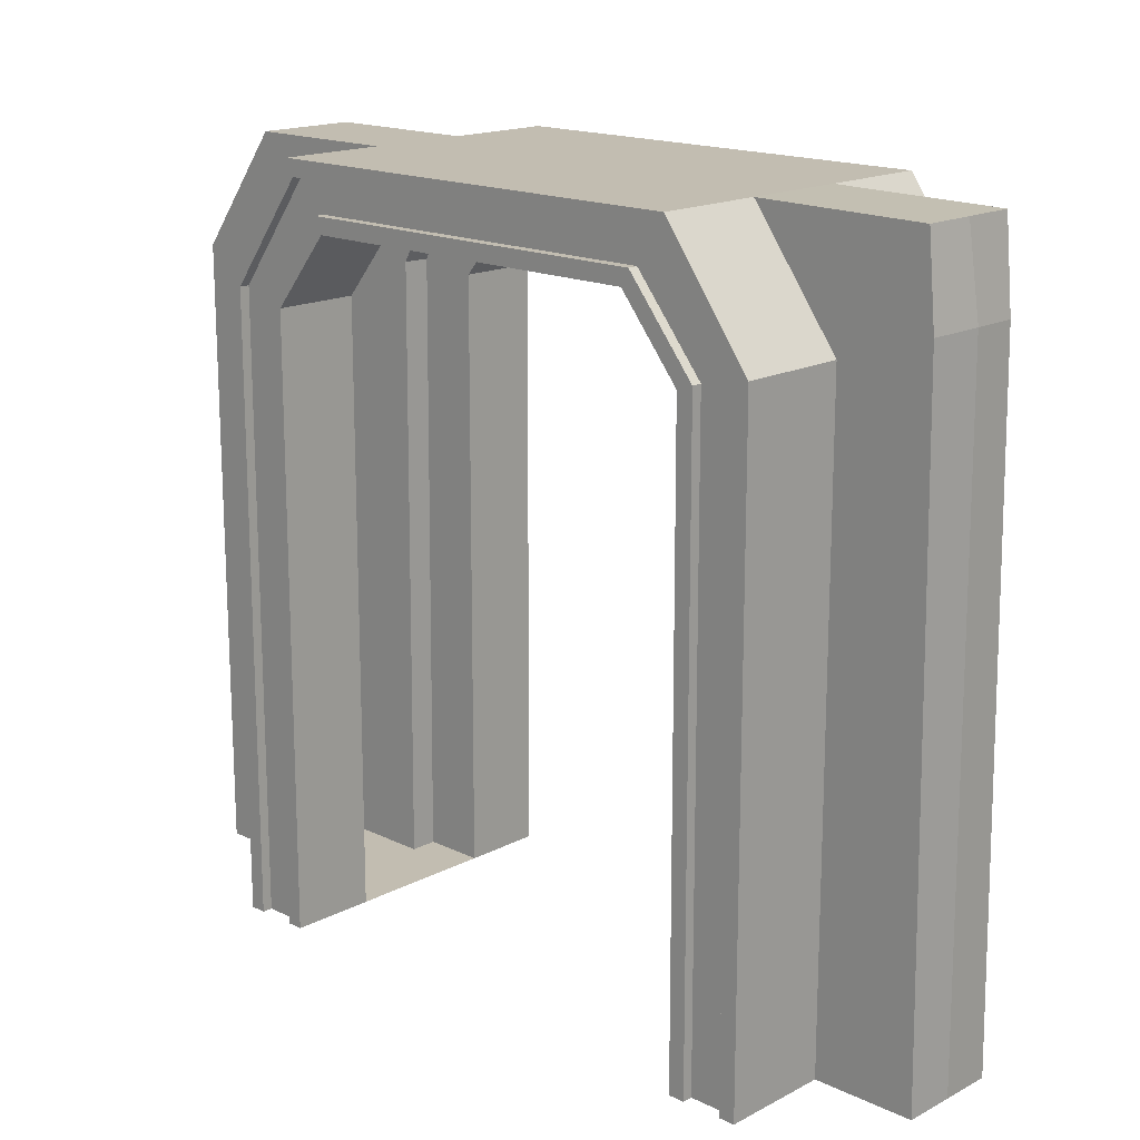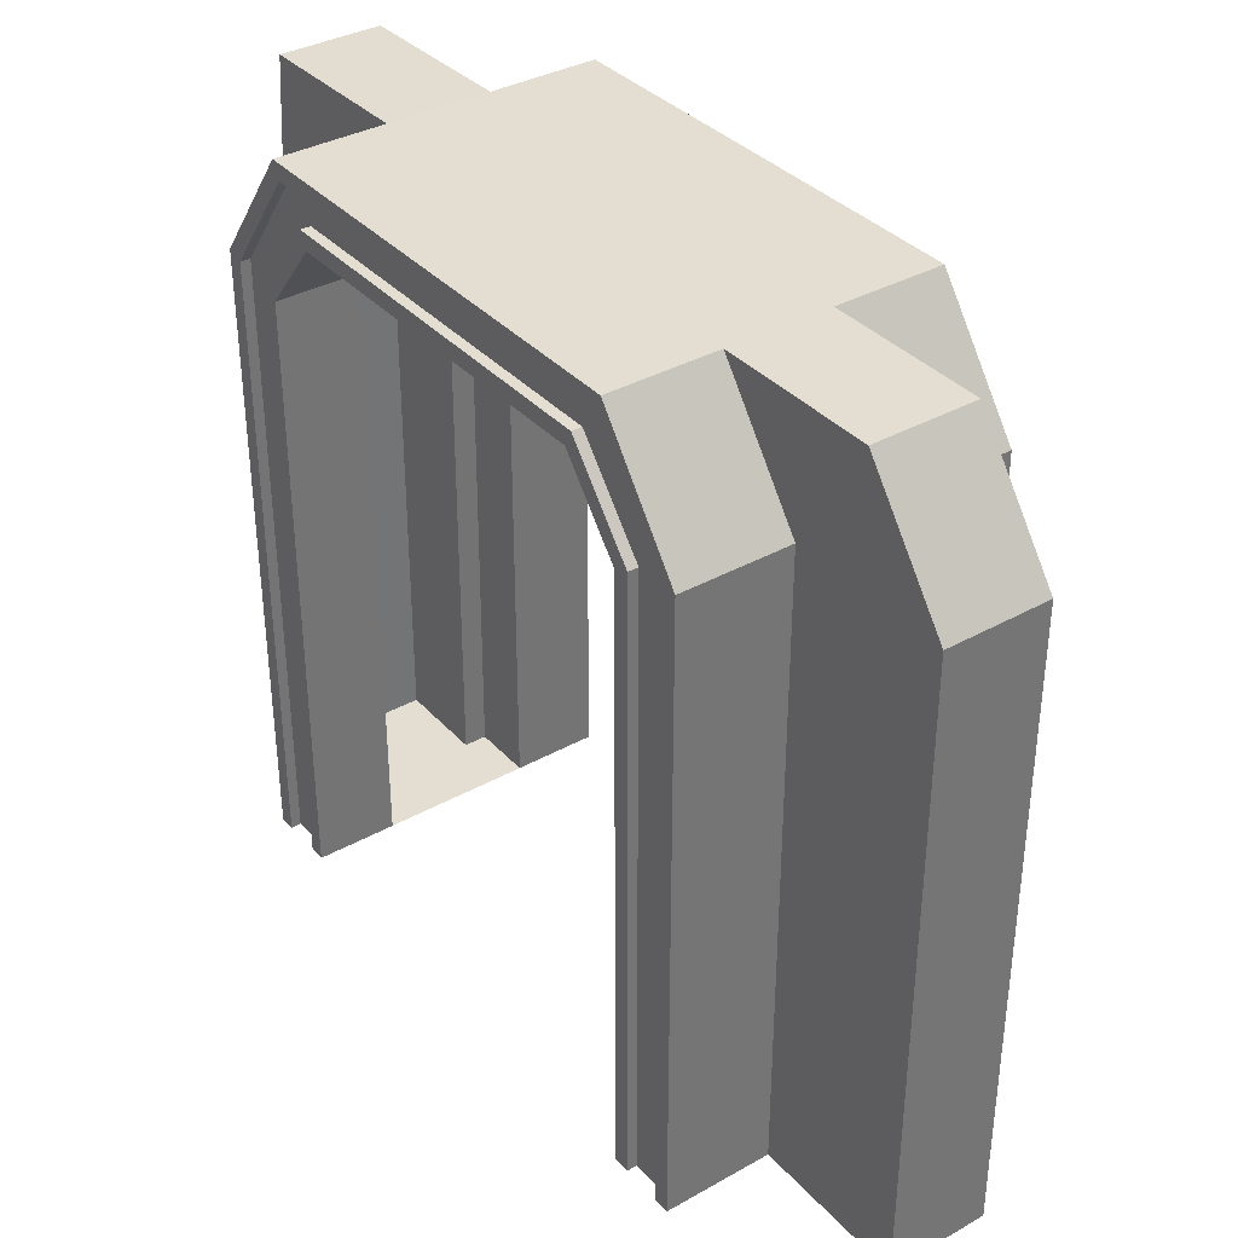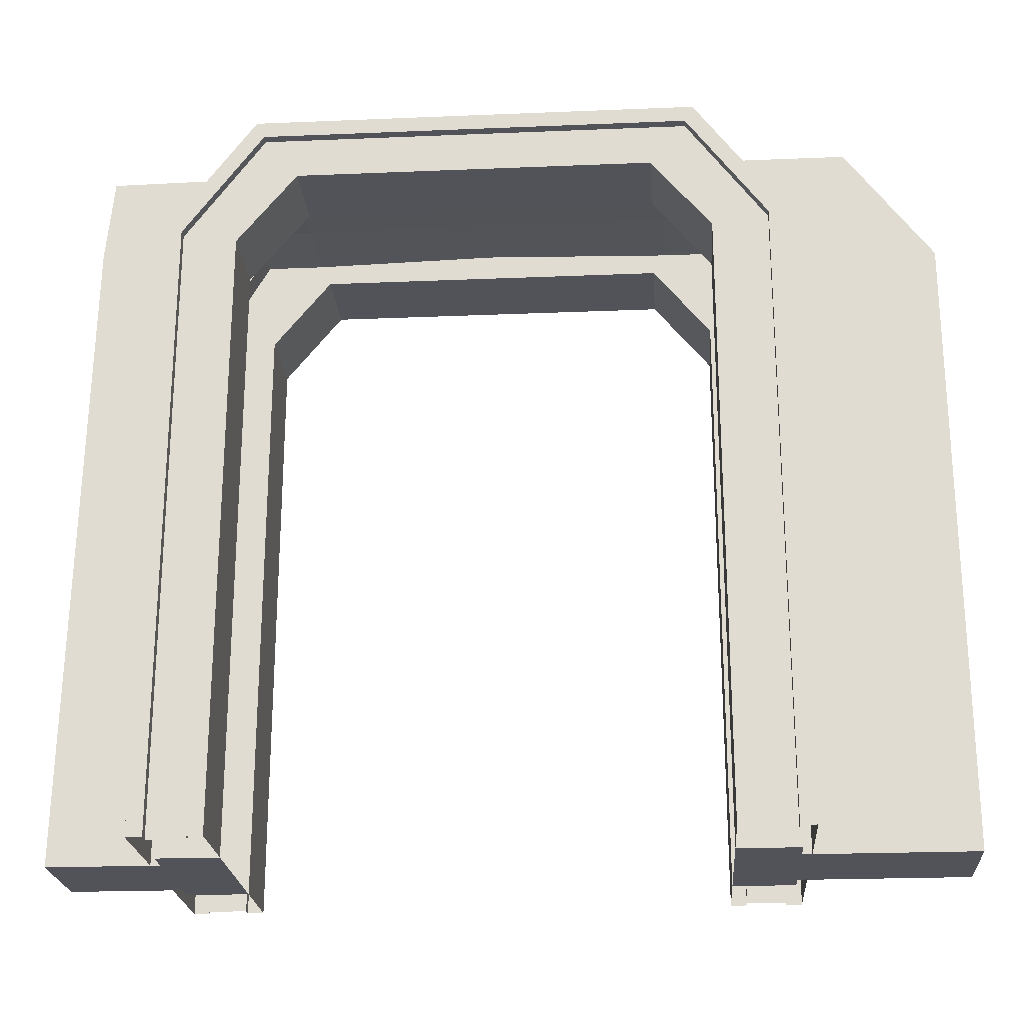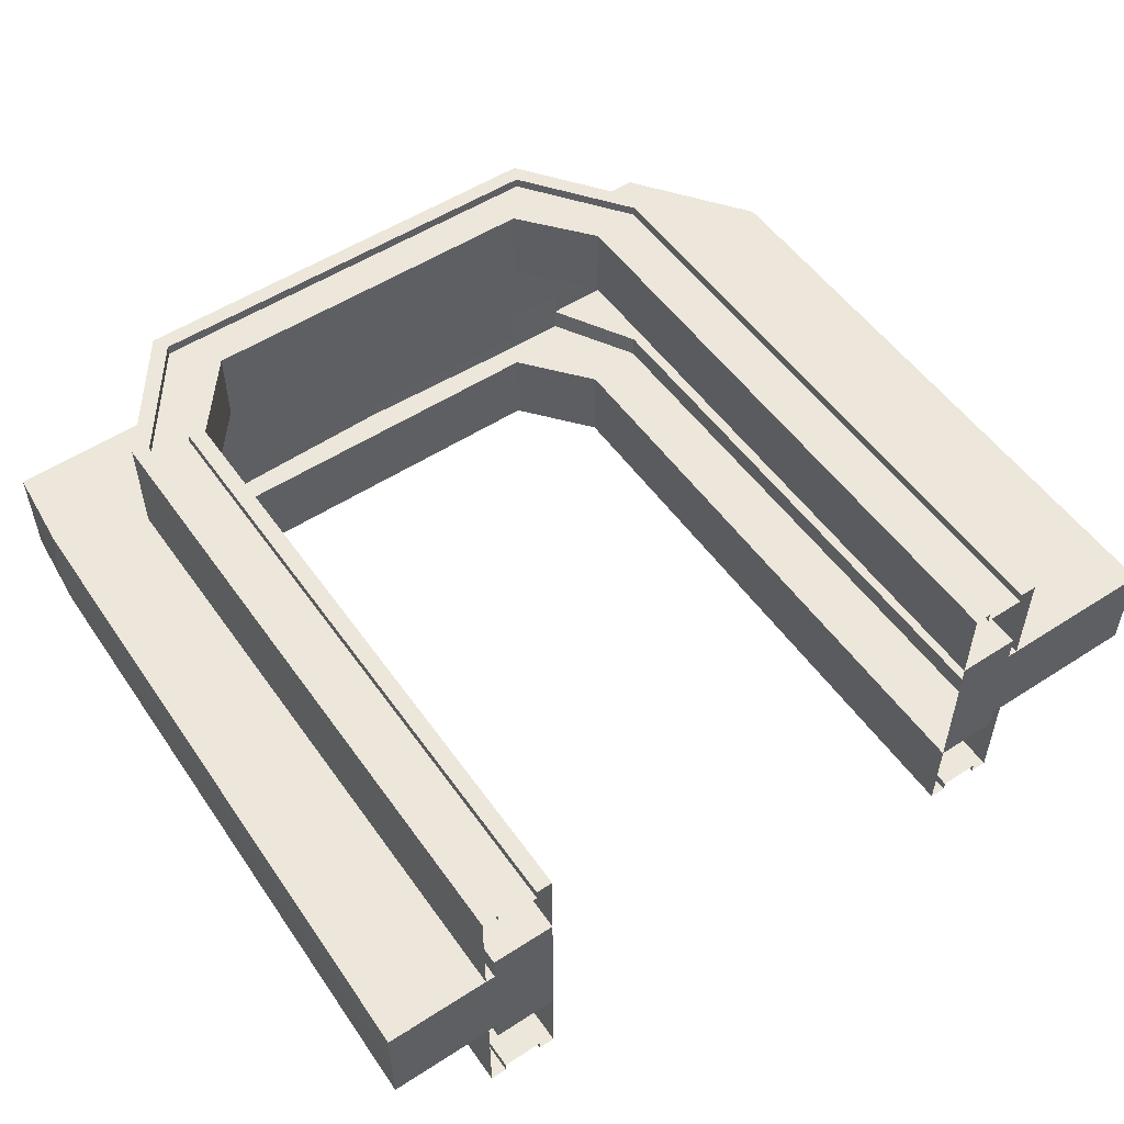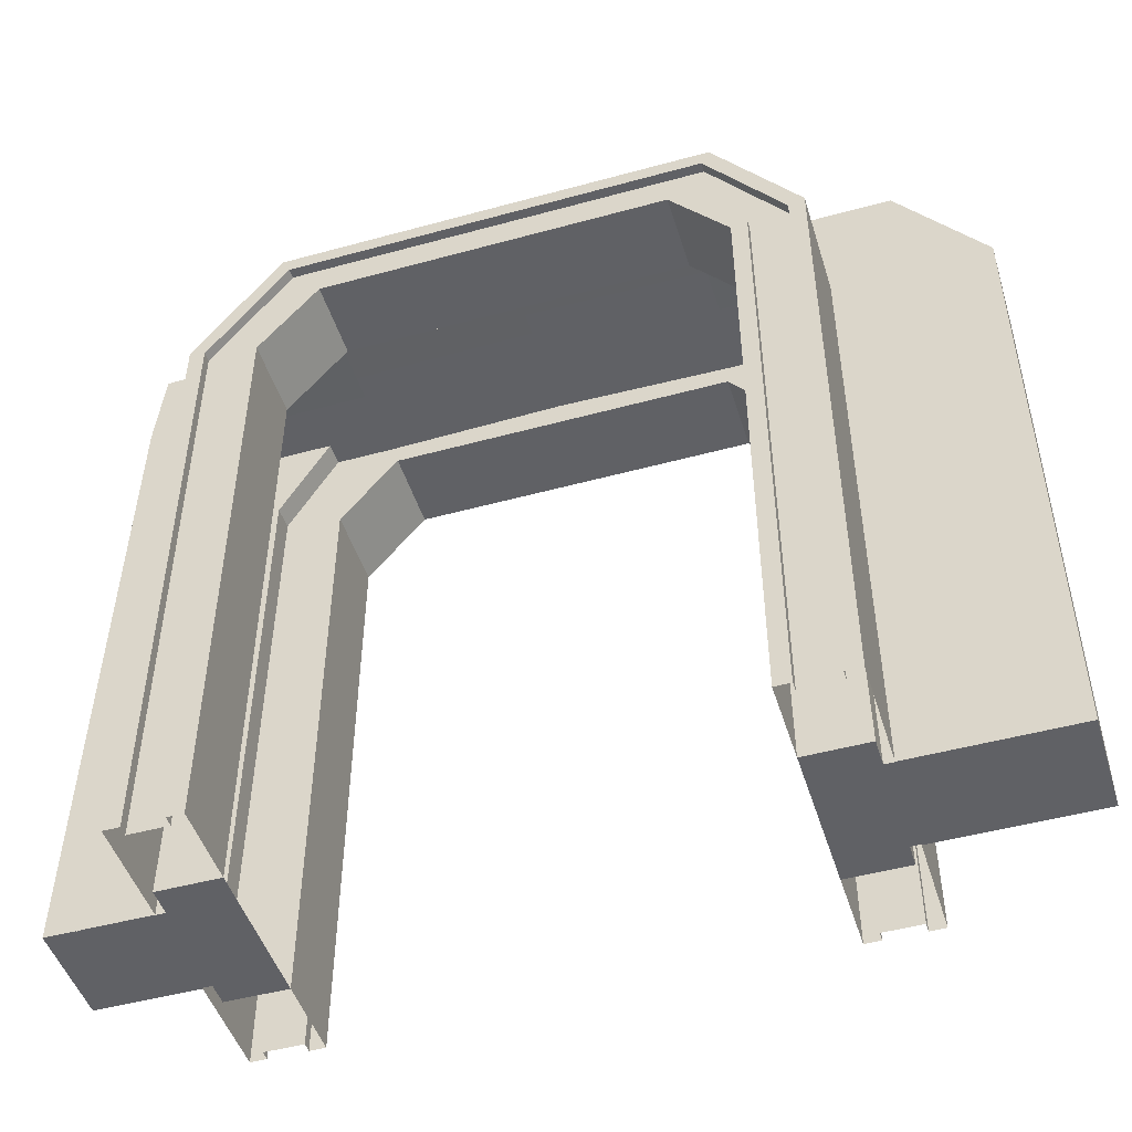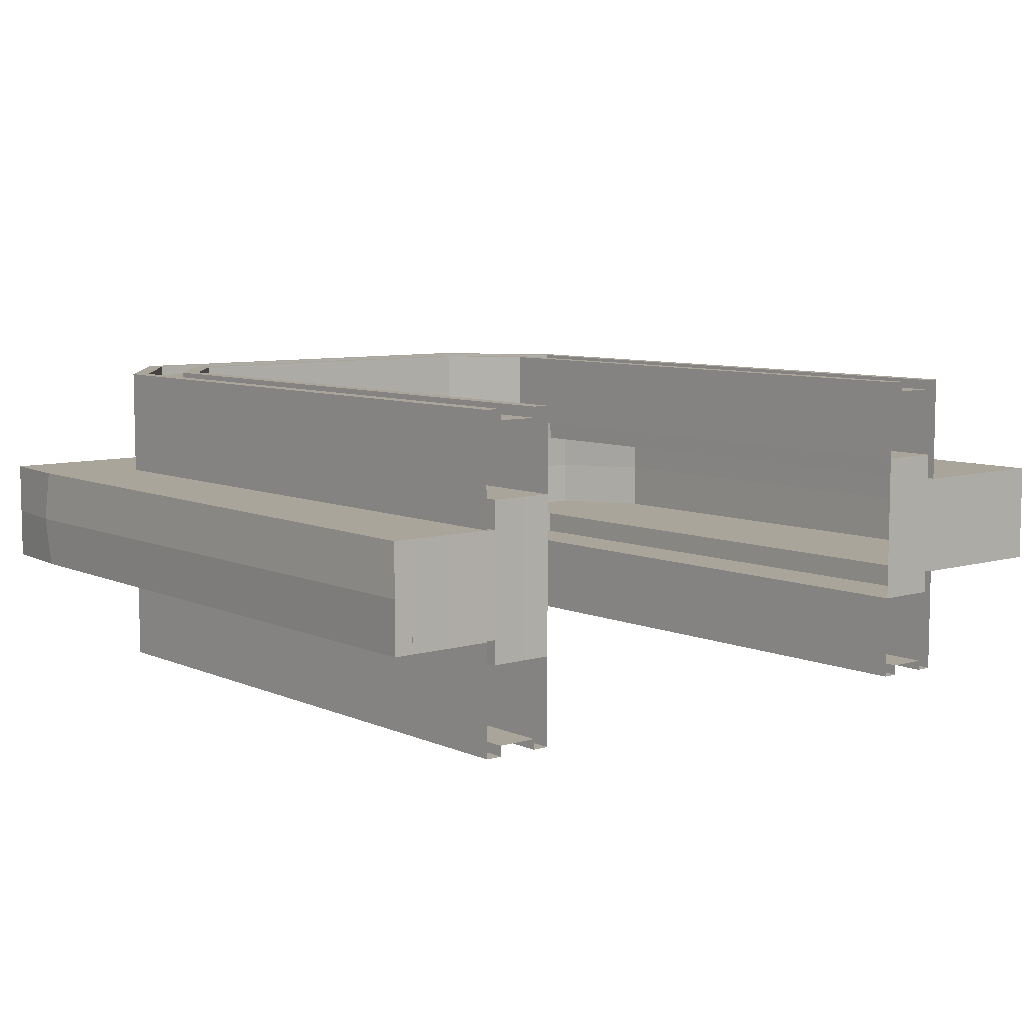
<metadata>
{"format":"obj","ext":"obj","renderer":"f3d","projection":"perspective","resolution":1024,"background":"white","views":[{"elev":16.9,"azim":-136.2,"up":"+Y"},{"elev":36.1,"azim":53.8,"up":"+Y"},{"elev":-22.6,"azim":4.1,"up":"+Y"},{"elev":53.5,"azim":-34.6,"up":"+Z"},{"elev":-48.0,"azim":17.1,"up":"+Y"},{"elev":7.6,"azim":-39.7,"up":"+Z"}]}
</metadata>
<code>
g default
v -0.7661 1.963 0.5086
v -0.9983 2.02 0.5086
v -1.001 0.000319 0.5086
v -0.7705 0.000319 0.5086
v -0.7165 2.402 0.5086
v 0 2.402 0.5086
v -0.5751 2.198 0.5086
v 0 2.198 0.5086
v 0.5751 2.198 0.5086
v 0.7165 2.402 0.5086
v 0.7661 1.963 0.5086
v 0.9983 2.02 0.5086
v 0.7705 0.000319 0.5086
v 1.001 0.000319 0.5086
v -0.8224 0.00029 0.5086
v 0.8224 0.00029 0.5086
v -0.949 0.00029 0.5086
v 0.949 0.00029 0.5086
v -0.8181 1.981 0.5086
v -0.9463 2.003 0.5086
v -0.6902 2.35 0.5086
v 0 2.35 0.5086
v -0.5998 2.25 0.5086
v 0 2.25 0.5086
v 0.5998 2.25 0.5086
v 0.6902 2.35 0.5086
v 0.8181 1.981 0.5086
v 0.9463 2.003 0.5086
v 0.7705 0.000319 0
v 1.001 0.000319 0
v 0.7165 2.402 0
v 0 2.402 0
v -0.7165 2.402 0
v -1.001 0.000319 0
v -0.7705 0.000319 0
v -0.8181 1.981 0.4763
v -0.9463 2.003 0.4763
v -0.949 0.00029 0.4763
v -0.8224 0.00029 0.4763
v -0.6902 2.35 0.4763
v 0 2.35 0.4763
v -0.5998 2.25 0.4763
v 0 2.25 0.4763
v 0.5998 2.25 0.4763
v 0.6902 2.35 0.4763
v 0.8181 1.981 0.4763
v 0.9463 2.003 0.4763
v 0.8224 0.00029 0.4763
v 0.949 0.00029 0.4763
v -0.7705 0.000319 0.4744
v -0.7661 1.963 0.4744
v -0.5751 2.198 0.4744
v 0 2.198 0.4744
v 0.5751 2.198 0.4744
v 0.7661 1.963 0.4744
v 0.7705 0.000319 0.4744
v -1.001 0.000319 0.4742
v -0.9983 2.02 0.4742
v -0.7165 2.402 0.4742
v 0 2.402 0.4742
v 0.7165 2.402 0.4742
v 0.9983 2.02 0.4742
v 1.001 0.000319 0.4742
v -0.7661 1.963 -0.5086
v -0.9983 2.02 -0.5086
v -1.001 0.000319 -0.5086
v -0.7705 0.000319 -0.5086
v -0.7165 2.402 -0.5086
v 0 2.402 -0.5086
v -0.5751 2.198 -0.5086
v 0 2.198 -0.5086
v 0.5751 2.198 -0.5086
v 0.7165 2.402 -0.5086
v 0.7661 1.963 -0.5086
v 0.9983 2.02 -0.5086
v 0.7705 0.000319 -0.5086
v 1.001 0.000319 -0.5086
v -0.8224 0.00029 -0.5086
v 0.8224 0.00029 -0.5086
v -0.949 0.00029 -0.5086
v 0.949 0.00029 -0.5086
v -0.8181 1.981 -0.5086
v -0.9463 2.003 -0.5086
v -0.6902 2.35 -0.5086
v 0 2.35 -0.5086
v -0.5998 2.25 -0.5086
v 0 2.25 -0.5086
v 0.5998 2.25 -0.5086
v 0.6902 2.35 -0.5086
v 0.8181 1.981 -0.5086
v 0.9463 2.003 -0.5086
v -0.8181 1.981 -0.4763
v -0.9463 2.003 -0.4763
v -0.949 0.00029 -0.4763
v -0.8224 0.00029 -0.4763
v -0.6902 2.35 -0.4763
v 0 2.35 -0.4763
v -0.5998 2.25 -0.4763
v 0 2.25 -0.4763
v 0.5998 2.25 -0.4763
v 0.6902 2.35 -0.4763
v 0.8181 1.981 -0.4763
v 0.9463 2.003 -0.4763
v 0.8224 0.00029 -0.4763
v 0.949 0.00029 -0.4763
v -0.7705 0.000319 -0.4744
v -0.7661 1.963 -0.4744
v -0.5751 2.198 -0.4744
v 0 2.198 -0.4744
v 0.5751 2.198 -0.4744
v 0.7661 1.963 -0.4744
v 0.7705 0.000319 -0.4744
v -1.001 0.000319 -0.4742
v -0.9983 2.02 -0.4742
v -0.7165 2.402 -0.4742
v 0 2.402 -0.4742
v 0.7165 2.402 -0.4742
v 0.9983 2.02 -0.4742
v 1.001 0.000319 -0.4742
v 0.7705 0.000319 -0.2343
v 0.7661 1.963 -0.2343
v 0.5751 2.198 -0.2343
v 0 2.198 -0.2343
v -0.5751 2.198 -0.2343
v -0.7661 1.963 -0.2343
v -0.7705 0.000319 -0.2343
v 0.7705 0.000319 0.249
v 0.7661 1.963 0.249
v 0.5751 2.198 0.249
v 0 2.198 0.249
v -0.5751 2.198 0.249
v -0.7661 1.963 0.249
v -0.7705 0.000319 0.249
v -0.8558 0.000509 0
v -0.8418 1.99 0.249
v -0.8558 0.000509 0.249
v -0.6117 2.275 0
v -0.6082 2.267 0.249
v 0.6117 2.275 0
v 0.8418 1.99 0.249
v 0.6082 2.267 0.249
v 0.8558 0.000509 0
v 0.8558 0.000509 0.249
v 0 2.283 0
v 0 2.283 0.249
v 0.8418 1.99 -0.2343
v 0.8558 0.000509 -0.2343
v 0.6082 2.267 -0.2343
v 0 2.283 -0.2343
v -0.6082 2.267 -0.2343
v -0.8418 1.99 -0.2343
v -0.8558 0.000509 -0.2343
v -0.9707 0.000509 0
v -0.9549 1.99 0.249
v -0.9707 0.000509 0.249
v -0.7989 2.275 0
v -0.7943 2.267 0.249
v -0.9549 1.99 -0.2343
v -0.7943 2.267 -0.2343
v -0.9707 0.000509 -0.2343
v 0.7989 2.275 0
v 0.9549 1.99 0.249
v 0.7943 2.267 0.249
v 0.9707 0.000509 0
v 0.9707 0.000509 0.249
v 0.9549 1.99 -0.2343
v 0.9707 0.000509 -0.2343
v 0.7943 2.267 -0.2343
v 1.001 0.000319 0.1628
v 0.9983 2.02 0.1628
v 0.7165 2.402 0.1628
v 0 2.402 0.1628
v -0.7165 2.402 0.1628
v -0.9983 2.02 0.1628
v -1.001 0.000319 0.1628
v 1.001 0.000319 -0.1635
v 0.9983 2.02 -0.1635
v 0.7165 2.402 -0.1635
v 0 2.402 -0.1635
v -0.7165 2.402 -0.1635
v -0.9983 2.02 -0.1635
v -1.001 0.000319 -0.1635
v -0.7705 0.000319 0.1614
v -0.8558 0.000509 0.1614
v -0.9707 0.000509 0.1614
v -0.9574 1.991 0.1614
v -0.7965 2.271 0.1614
v -0.6099 2.271 0.1614
v 0 2.283 0.1614
v 0.6099 2.271 0.1614
v 0.7965 2.271 0.1614
v 0.9574 1.991 0.1614
v 0.9707 0.000509 0.1614
v 0.8558 0.000509 0.1614
v 0.7705 0.000319 0.1614
v -0.7705 0.000319 -0.1602
v -0.8558 0.000509 -0.1602
v -0.9707 0.000509 -0.1602
v -0.9573 1.991 -0.1602
v -0.7964 2.271 -0.1602
v -0.6098 2.271 -0.1602
v 0 2.283 -0.1602
v 0.6098 2.271 -0.1602
v 0.7964 2.271 -0.1602
v 0.9573 1.991 -0.1602
v 0.9707 0.000509 -0.1602
v 0.8558 0.000509 -0.1602
v 0.7705 0.000319 -0.1602
v -1.309 2.123 0
v -1.294 2.118 -0.1635
v -1.328 0.000762 -0.1635
v -1.328 0.000762 0
v -1.268 2.395 -0.1635
v -1.268 2.395 0
v -1.294 2.118 0.1628
v -1.268 2.395 0.1628
v -1.328 0.000762 0.1628
v -1.254 1.991 -0.1602
v -1.257 1.992 0
v -1.094 2.271 -0.1602
v -1.096 2.275 0
v -1.268 0.000509 0
v -1.268 0.000509 -0.1602
v -1.255 1.991 0.1614
v -1.268 0.000509 0.1614
v -1.094 2.271 0.1614
v 1.507 2.02 0
v 1.507 2.02 -0.1635
v 1.225 2.402 -0.1635
v 1.225 2.402 0
v 1.509 0.000319 0
v 1.509 0.000319 -0.1635
v 1.507 2.02 0.1628
v 1.509 0.000319 0.1628
v 1.225 2.402 0.1628
v 1.446 1.991 -0.1602
v 1.449 1.992 0
v 1.46 0.000509 -0.1602
v 1.46 0.000509 0
v 1.288 2.275 0
v 1.285 2.271 -0.1602
v 1.446 1.991 0.1614
v 1.286 2.271 0.1614
v 1.46 0.000509 0.1614
g Doorway_Arch_Test:doorway
f 36 37 38 39
f 41 40 42 43
f 45 44 46 47
f 42 40 37 36
f 47 46 48 49
f 41 43 44 45
f 174 175 57 58
f 50 51 1 4
f 172 173 59 60
f 52 53 8 7
f 54 55 11 9
f 170 171 61 62
f 173 174 58 59
f 51 52 7 1
f 55 56 13 11
f 169 170 62 63
f 53 54 9 8
f 171 172 60 61
f 2 3 17 20
f 4 1 19 15
f 6 5 21 22
f 7 8 24 23
f 9 11 27 25
f 12 10 26 28
f 5 2 20 21
f 1 7 23 19
f 11 13 16 27
f 14 12 28 18
f 8 9 25 24
f 10 6 22 26
f 20 17 38 37
f 15 19 36 39
f 22 21 40 41
f 23 24 43 42
f 25 27 46 44
f 28 26 45 47
f 21 20 37 40
f 19 23 42 36
f 27 16 48 46
f 18 28 47 49
f 24 25 44 43
f 26 22 41 45
f 185 186 154 155
f 186 187 157 154
f 191 192 162 163
f 192 193 165 162
f 58 57 3 2
f 59 58 2 5
f 60 59 5 6
f 61 60 6 10
f 62 61 10 12
f 63 62 12 14
f 92 95 94 93
f 97 99 98 96
f 101 103 102 100
f 98 92 93 96
f 103 105 104 102
f 97 101 100 99
f 209 210 211 212
f 106 67 64 107
f 32 179 180 33
f 108 70 71 109
f 110 72 74 111
f 227 228 229 230
f 214 213 210 209
f 107 64 70 108
f 111 74 76 112
f 231 232 228 227
f 109 71 72 110
f 31 178 179 32
f 65 83 80 66
f 67 78 82 64
f 69 85 84 68
f 70 86 87 71
f 72 88 90 74
f 75 91 89 73
f 68 84 83 65
f 64 82 86 70
f 74 90 79 76
f 77 81 91 75
f 71 87 88 72
f 73 89 85 69
f 83 93 94 80
f 78 95 92 82
f 85 97 96 84
f 86 98 99 87
f 88 100 102 90
f 91 103 101 89
f 84 96 93 83
f 82 92 98 86
f 90 102 104 79
f 81 105 103 91
f 87 99 100 88
f 89 101 97 85
f 126 106 107 125
f 125 107 108 124
f 122 110 111 121
f 121 111 112 120
f 114 65 66 113
f 115 68 65 114
f 116 69 68 115
f 117 73 69 116
f 118 75 73 117
f 119 77 75 118
f 138 188 189 145
f 109 123 124 108
f 122 123 109 110
f 145 189 190 141
f 237 236 238 239
f 240 241 236 237
f 139 144 202 203
f 201 202 144 137
f 219 218 220 221
f 222 223 218 219
f 128 127 56 55
f 129 128 55 54
f 53 130 129 54
f 52 131 130 53
f 132 131 52 51
f 133 132 51 50
f 132 133 136 135
f 133 183 184 136
f 131 132 135 138
f 128 129 141 140
f 195 127 143 194
f 127 128 140 143
f 130 131 138 145
f 129 130 145 141
f 121 120 147 146
f 208 29 142 207
f 122 121 146 148
f 123 122 148 149
f 124 123 149 150
f 125 124 150 151
f 35 196 197 134
f 126 125 151 152
f 135 136 155 154
f 136 184 185 155
f 138 135 154 157
f 151 150 159 158
f 134 197 198 153
f 152 151 158 160
f 140 141 163 162
f 141 190 191 163
f 194 143 165 193
f 143 140 162 165
f 146 147 167 166
f 207 142 164 206
f 139 203 204 161
f 148 146 166 168
f 188 138 157 187
f 201 137 156 200
f 231 227 233 234
f 227 230 235 233
f 31 32 172 171
f 32 33 173 172
f 214 209 215 216
f 209 212 217 215
f 176 119 118 177
f 178 177 118 117
f 179 178 117 116
f 180 179 116 115
f 181 180 115 114
f 182 181 114 113
f 183 35 134 184
f 185 184 134 153
f 222 219 224 225
f 219 221 226 224
f 137 188 187 156
f 189 188 137 144
f 190 189 144 139
f 191 190 139 161
f 240 237 242 243
f 237 239 244 242
f 142 194 193 164
f 29 195 194 142
f 196 126 152 197
f 198 197 152 160
f 199 198 160 158
f 200 199 158 159
f 150 201 200 159
f 150 149 202 201
f 203 202 149 148
f 204 203 148 168
f 205 204 168 166
f 206 205 166 167
f 147 207 206 167
f 120 208 207 147
f 181 182 211 210
f 182 34 212 211
f 33 180 213 214
f 180 181 210 213
f 174 173 216 215
f 173 33 214 216
f 34 175 217 212
f 175 174 215 217
f 199 200 220 218
f 200 156 221 220
f 153 198 223 222
f 198 199 218 223
f 186 185 225 224
f 185 153 222 225
f 156 187 226 221
f 187 186 224 226
f 177 178 229 228
f 178 31 230 229
f 30 176 232 231
f 176 177 228 232
f 170 169 234 233
f 169 30 231 234
f 31 171 235 230
f 171 170 233 235
f 205 206 238 236
f 206 164 239 238
f 161 204 241 240
f 204 205 236 241
f 192 191 243 242
f 191 161 240 243
f 164 193 244 239
f 193 192 242 244

</code>
